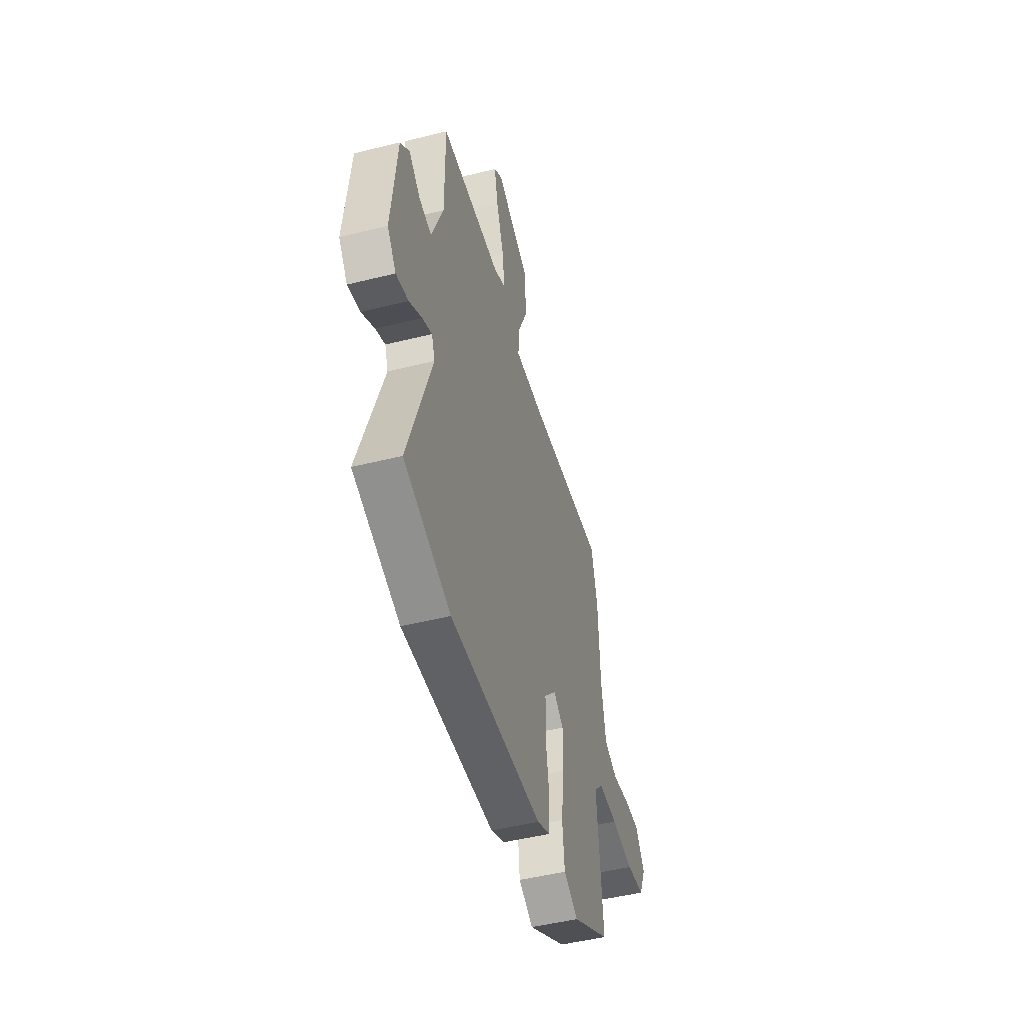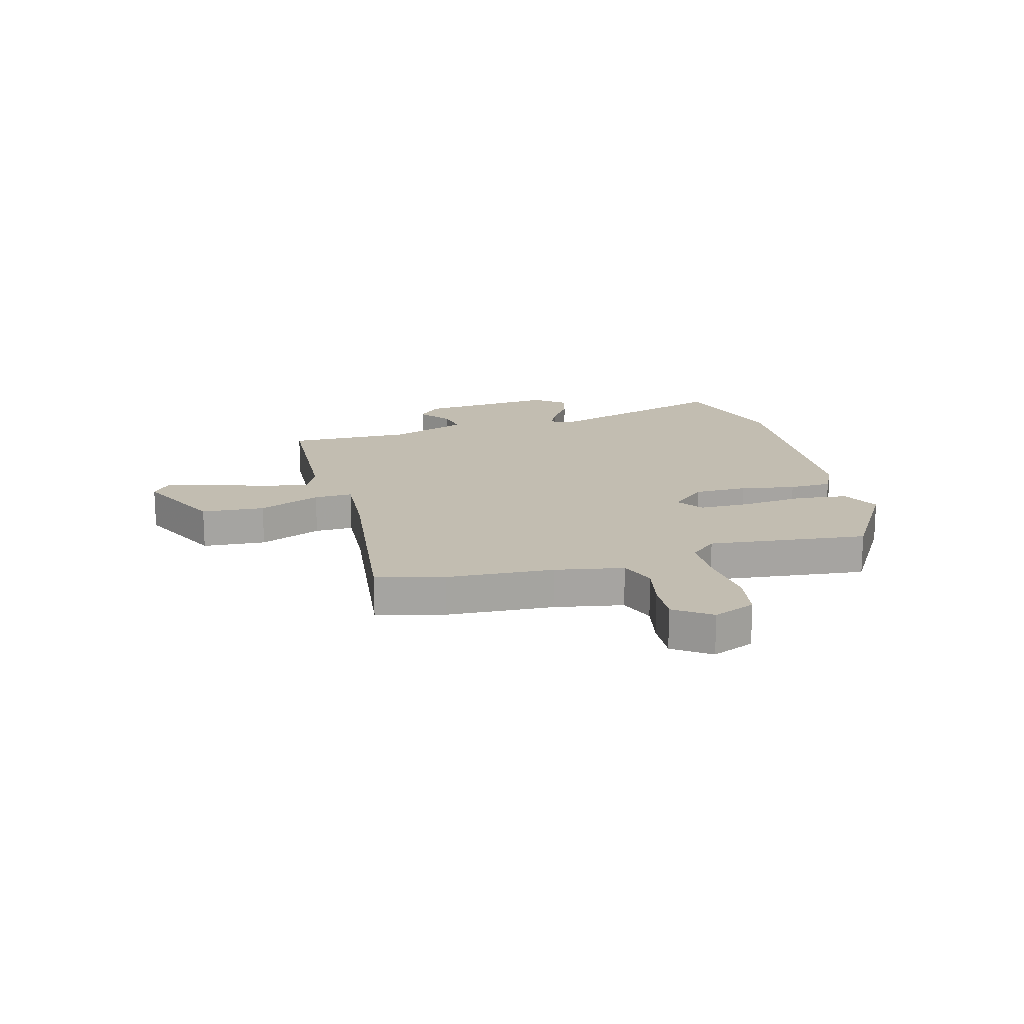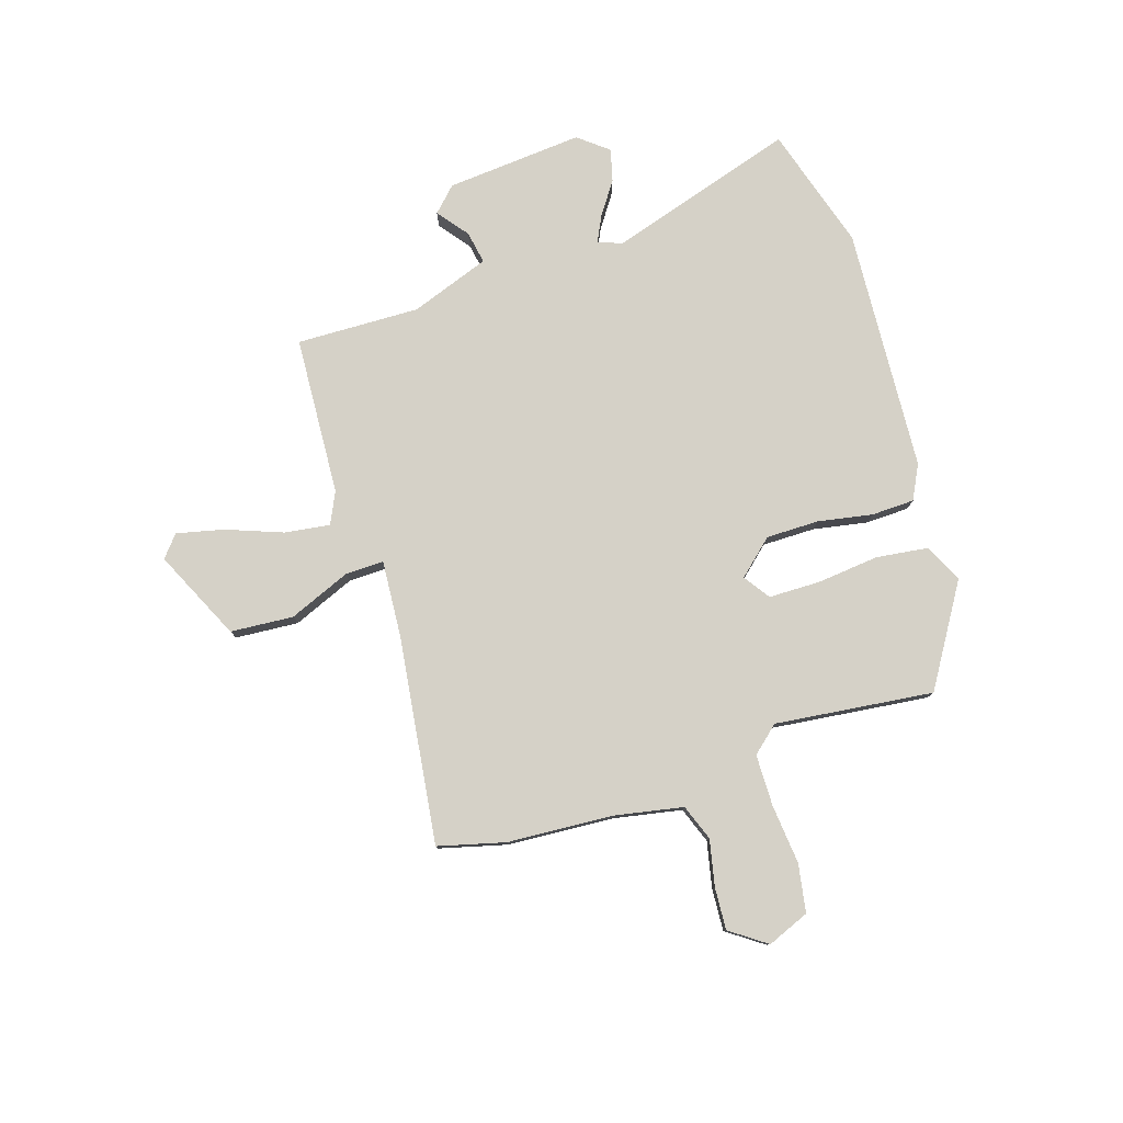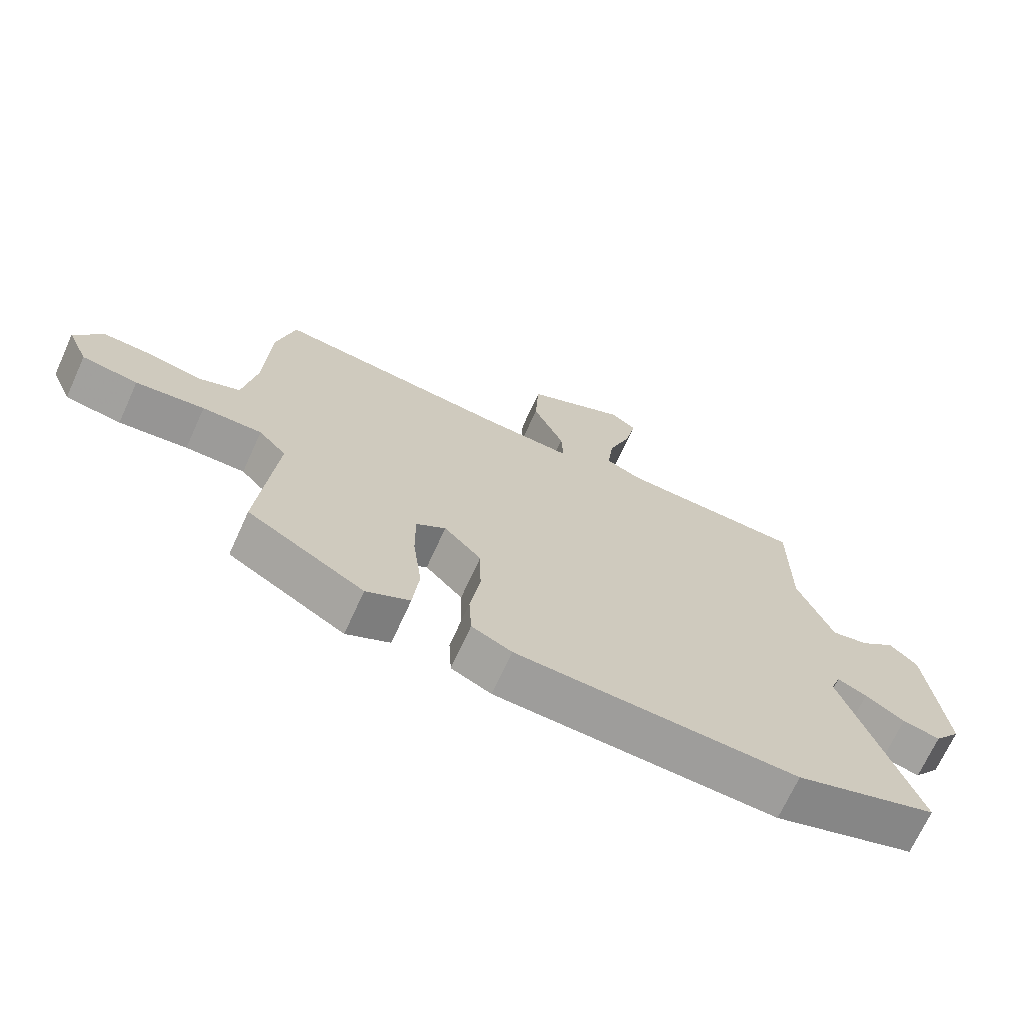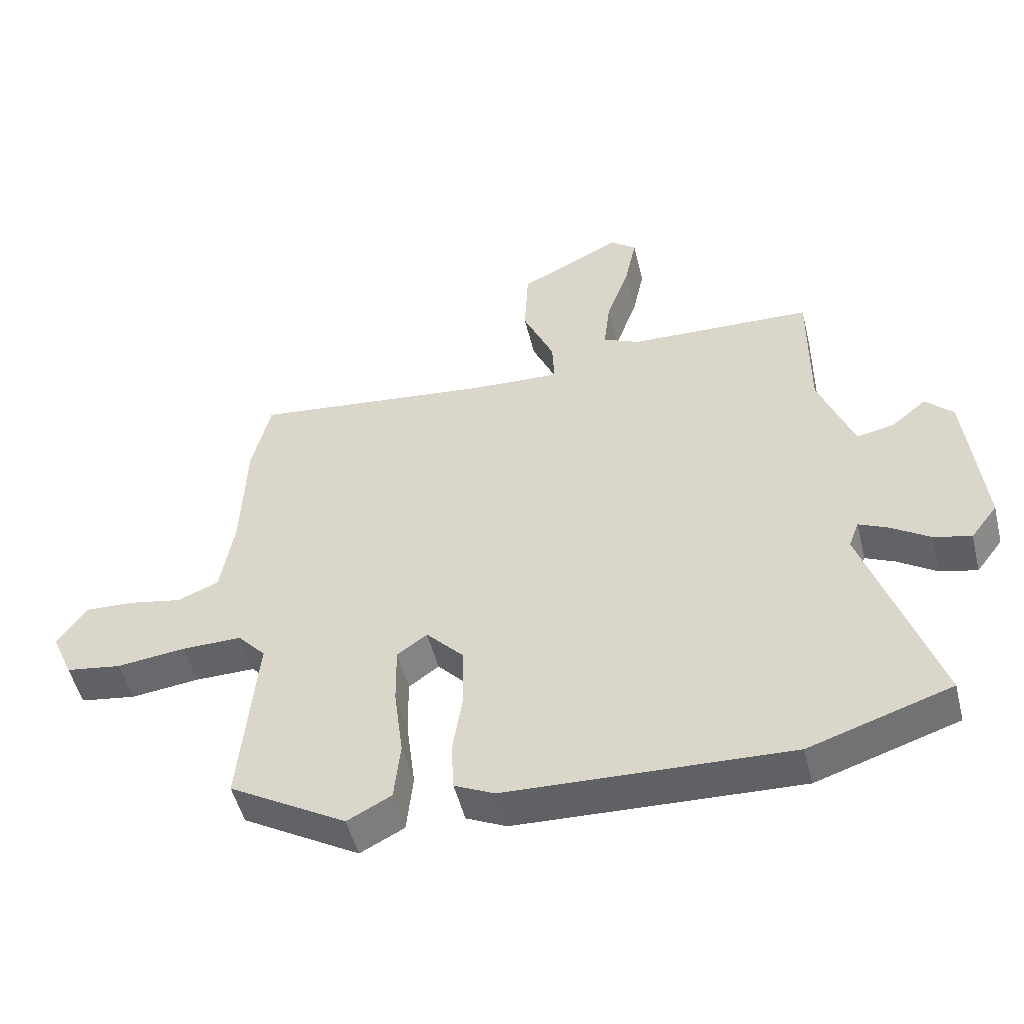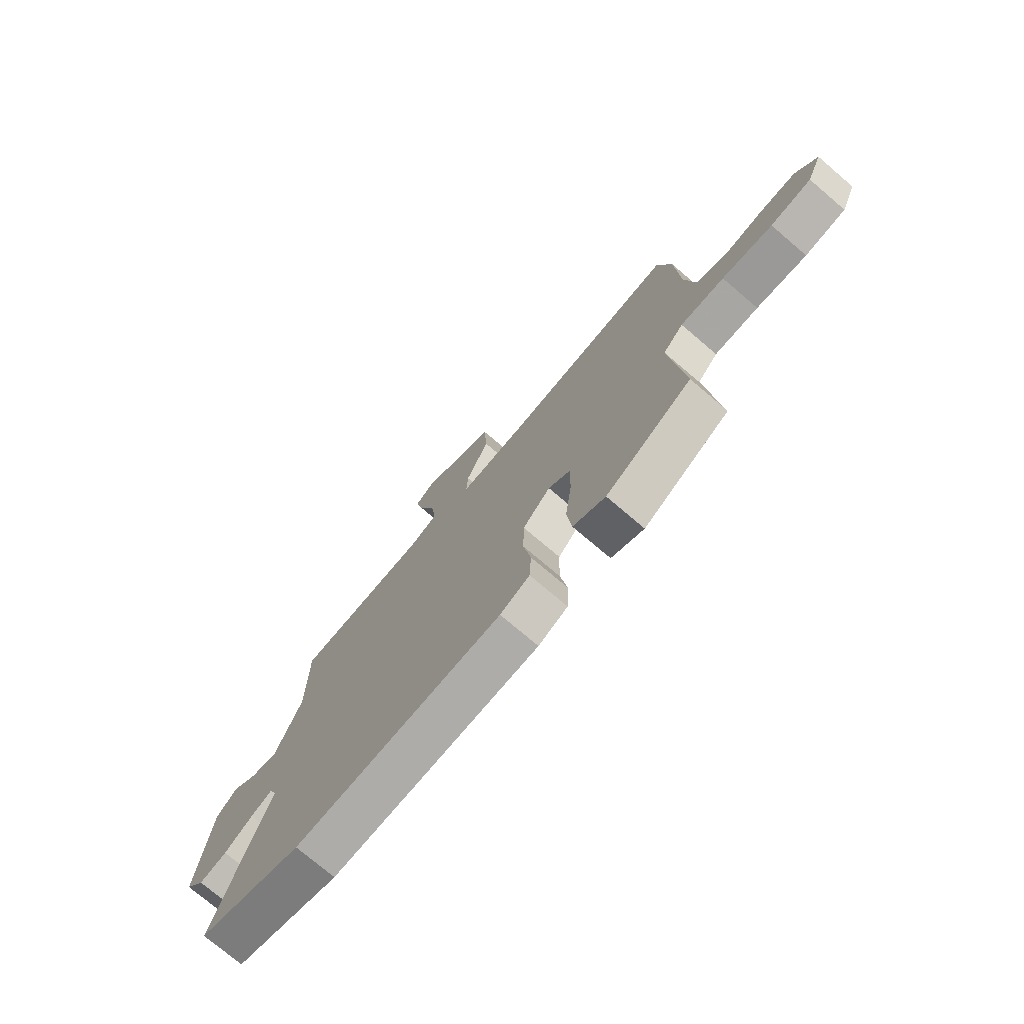
<metadata>
{"format":"obj","ext":"obj","renderer":"f3d","projection":"perspective","resolution":1024,"background":"white","views":[{"elev":-48.7,"azim":-74.5,"up":"+Z"},{"elev":16.9,"azim":75.8,"up":"+Y"},{"elev":79.2,"azim":73.6,"up":"+Y"},{"elev":-70.0,"azim":155.5,"up":"+Z"},{"elev":-50.7,"azim":-166.2,"up":"+Z"},{"elev":-74.9,"azim":49.6,"up":"+Z"}]}
</metadata>
<code>
v -0.363 0.07 -0.545
v -0.586 0.07 -0.472
v -0.473 0.07 -0.132
v -0.489 0.07 -0.089
v -0.535 0.07 -0.11
v -0.596 0.07 -0.15
v -0.655 0.07 -0.164
v -0.697 0.07 -0.109
v -0.671 0.07 0.14
v -0.627 0.07 0.182
v -0.572 0.07 0.137
v -0.513 0.07 0.125
v -0.458 0.07 0.268
v -0.459 0.07 0.493
v -0.169 0.07 0.503
v -0.111 0.07 0.529
v -0.121 0.07 0.612
v -0.157 0.07 0.715
v -0.175 0.07 0.801
v -0.135 0.07 0.833
v 0.027 0.07 0.752
v 0.033 0.07 0.637
v -0.016 0.07 0.525
v -0.019 0.07 0.455
v 0.124 0.07 0.462
v 0.499 0.07 0.503
v 0.528 0.07 0.38
v 0.536 0.07 0.187
v 0.557 0.07 0.062
v 0.622 0.07 0.036
v 0.706 0.07 0.052
v 0.783 0.07 0.055
v 0.828 0.07 -0.012
v 0.795 0.07 -0.088
v 0.707 0.07 -0.101
v 0.599 0.07 -0.088
v 0.505 0.07 -0.087
v 0.461 0.07 -0.135
v 0.488 0.07 -0.424
v 0.304 0.07 -0.532
v 0.235 0.07 -0.496
v 0.225 0.07 -0.402
v 0.239 0.07 -0.289
v 0.24 0.07 -0.195
v 0.193 0.07 -0.161
v 0.134 0.07 -0.224
v 0.132 0.07 -0.32
v 0.148 0.07 -0.42
v 0.144 0.07 -0.498
v 0.081 0.07 -0.528
v -0.363 0 -0.545
v -0.586 0 -0.472
v -0.473 0 -0.132
v -0.489 0 -0.089
v -0.535 0 -0.11
v -0.596 0 -0.15
v -0.655 0 -0.164
v -0.697 0 -0.109
v -0.671 0 0.14
v -0.627 0 0.182
v -0.572 0 0.137
v -0.513 0 0.125
v -0.458 0 0.268
v -0.459 0 0.493
v -0.169 0 0.503
v -0.111 0 0.529
v -0.121 0 0.612
v -0.157 0 0.715
v -0.175 0 0.801
v -0.135 0 0.833
v 0.027 0 0.752
v 0.033 0 0.637
v -0.016 0 0.525
v -0.019 0 0.455
v 0.124 0 0.462
v 0.499 0 0.503
v 0.528 0 0.38
v 0.536 0 0.187
v 0.557 0 0.062
v 0.622 0 0.036
v 0.706 0 0.052
v 0.783 0 0.055
v 0.828 0 -0.012
v 0.795 0 -0.088
v 0.707 0 -0.101
v 0.599 0 -0.088
v 0.505 0 -0.087
v 0.461 0 -0.135
v 0.488 0 -0.424
v 0.304 0 -0.532
v 0.235 0 -0.496
v 0.225 0 -0.402
v 0.239 0 -0.289
v 0.24 0 -0.195
v 0.193 0 -0.161
v 0.134 0 -0.224
v 0.132 0 -0.32
v 0.148 0 -0.42
v 0.144 0 -0.498
v 0.081 0 -0.528
f 47 48 49 50
f 46 47 50 1
f 45 46 1 2
f 40 41 42 43
f 38 39 40 43
f 37 38 43 44
f 33 34 35 36
f 33 36 37
f 30 31 32 33
f 30 33 37
f 29 30 37 44
f 25 26 27 28
f 24 25 28 29
f 20 21 22 23
f 20 23 24
f 17 18 19 20
f 16 17 20 24
f 15 16 24
f 13 14 15 24
f 12 13 24 29
f 8 9 10 11
f 8 11 12
f 5 6 7 8
f 4 5 8 12
f 3 4 12 29
f 45 2 3 29
f 29 44 45
f 100 99 98 97
f 51 100 97 96
f 52 51 96 95
f 93 92 91 90
f 93 90 89 88
f 94 93 88 87
f 86 85 84 83
f 87 86 83
f 83 82 81 80
f 87 83 80
f 94 87 80 79
f 78 77 76 75
f 79 78 75 74
f 73 72 71 70
f 74 73 70
f 70 69 68 67
f 74 70 67 66
f 74 66 65
f 74 65 64 63
f 79 74 63 62
f 61 60 59 58
f 62 61 58
f 58 57 56 55
f 62 58 55 54
f 79 62 54 53
f 79 53 52 95
f 95 94 79
f 1 51 52 2
f 2 52 53 3
f 3 53 54 4
f 4 54 55 5
f 5 55 56 6
f 6 56 57 7
f 7 57 58 8
f 8 58 59 9
f 9 59 60 10
f 10 60 61 11
f 11 61 62 12
f 12 62 63 13
f 13 63 64 14
f 14 64 65 15
f 15 65 66 16
f 16 66 67 17
f 17 67 68 18
f 18 68 69 19
f 19 69 70 20
f 20 70 71 21
f 21 71 72 22
f 22 72 73 23
f 23 73 74 24
f 24 74 75 25
f 25 75 76 26
f 26 76 77 27
f 27 77 78 28
f 28 78 79 29
f 29 79 80 30
f 30 80 81 31
f 31 81 82 32
f 32 82 83 33
f 33 83 84 34
f 34 84 85 35
f 35 85 86 36
f 36 86 87 37
f 37 87 88 38
f 38 88 89 39
f 39 89 90 40
f 40 90 91 41
f 41 91 92 42
f 42 92 93 43
f 43 93 94 44
f 44 94 95 45
f 45 95 96 46
f 46 96 97 47
f 47 97 98 48
f 48 98 99 49
f 49 99 100 50
f 50 100 51 1

</code>
